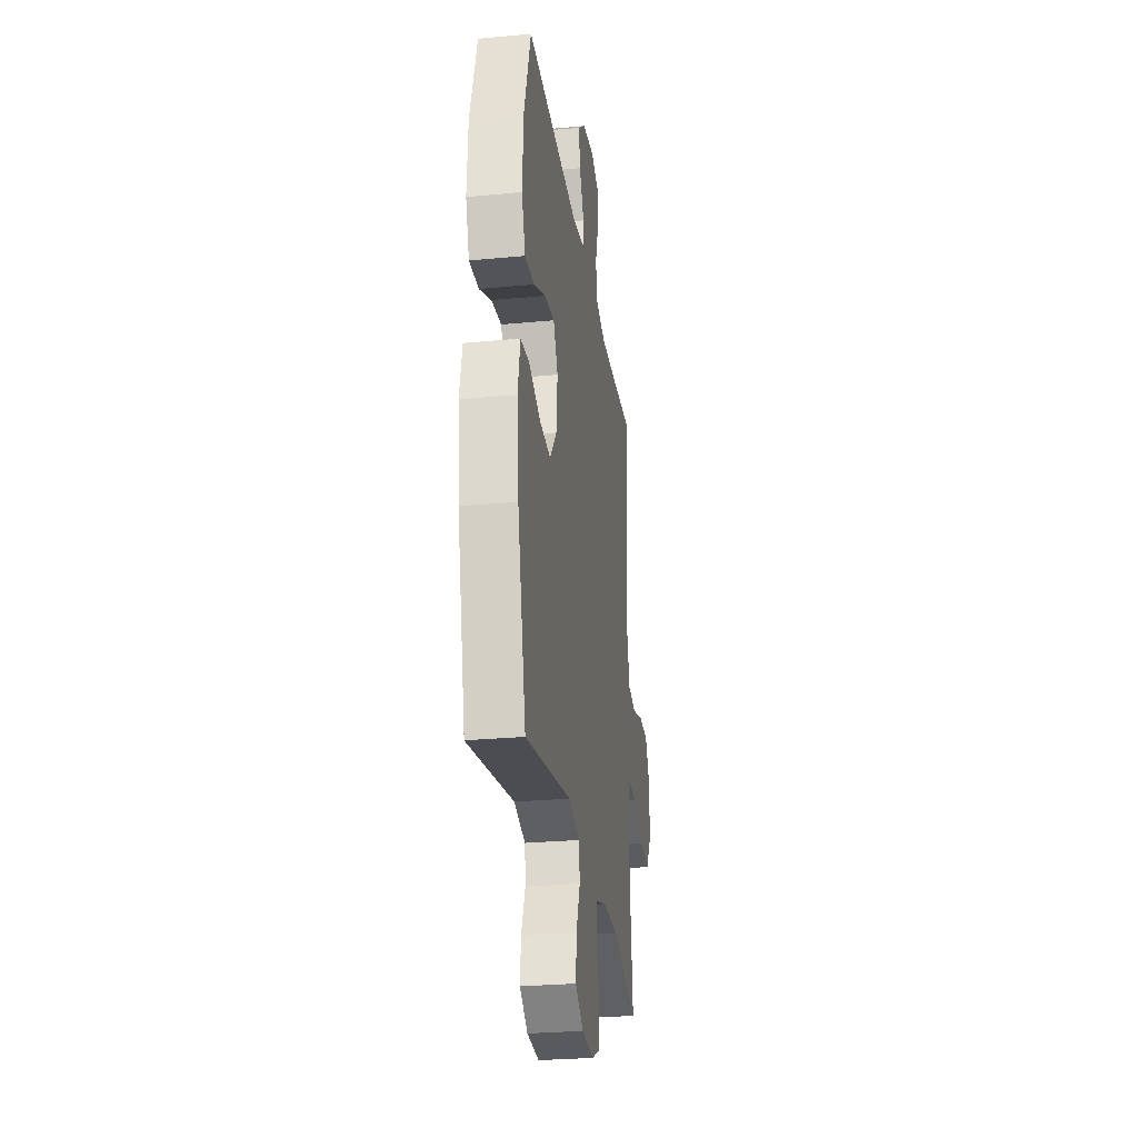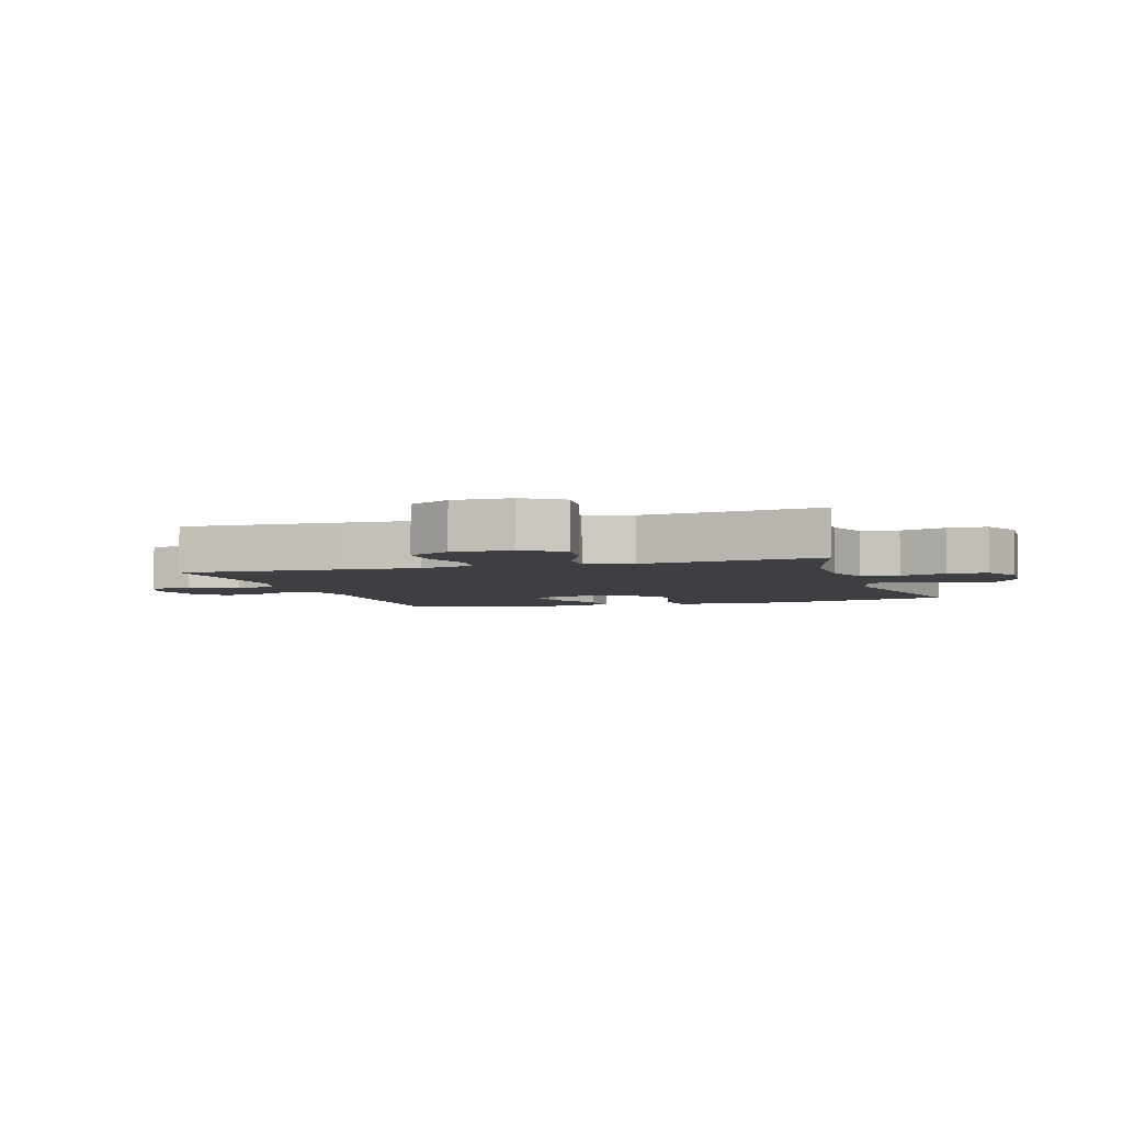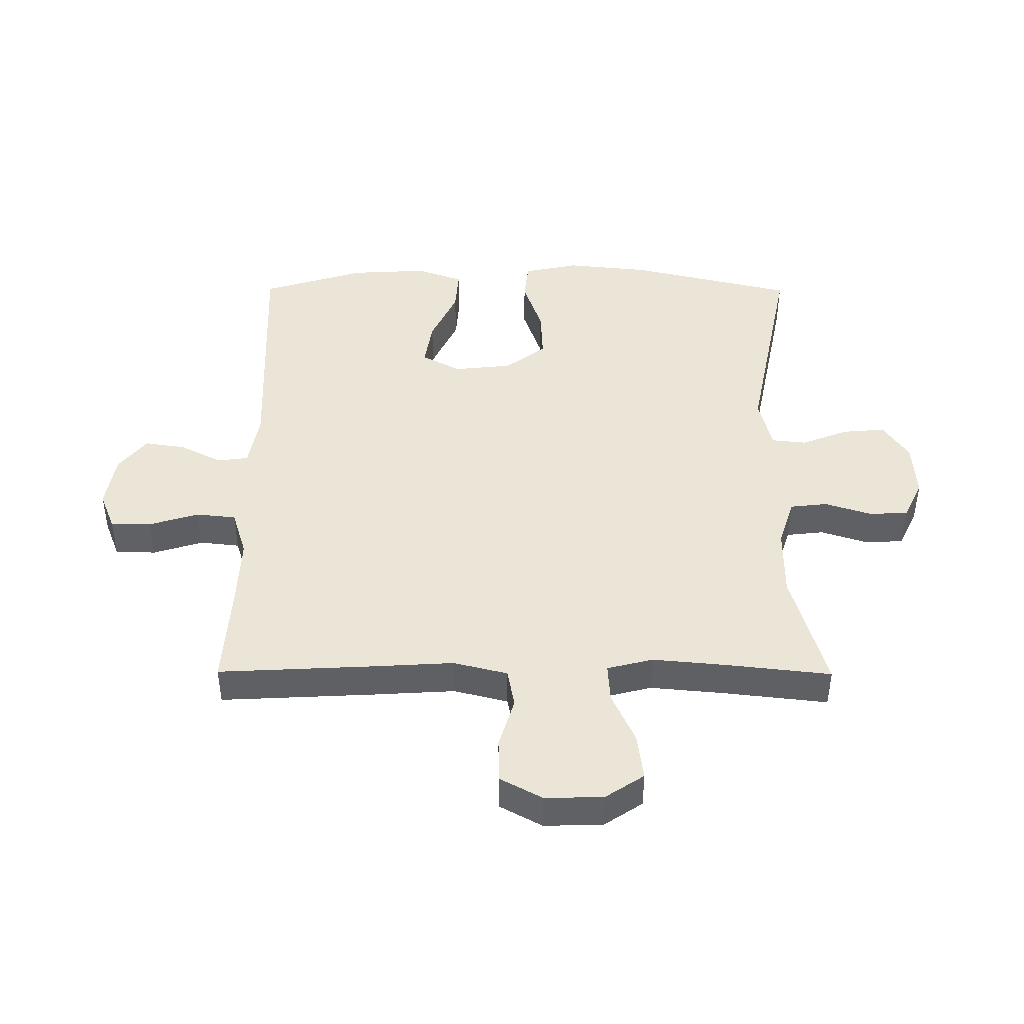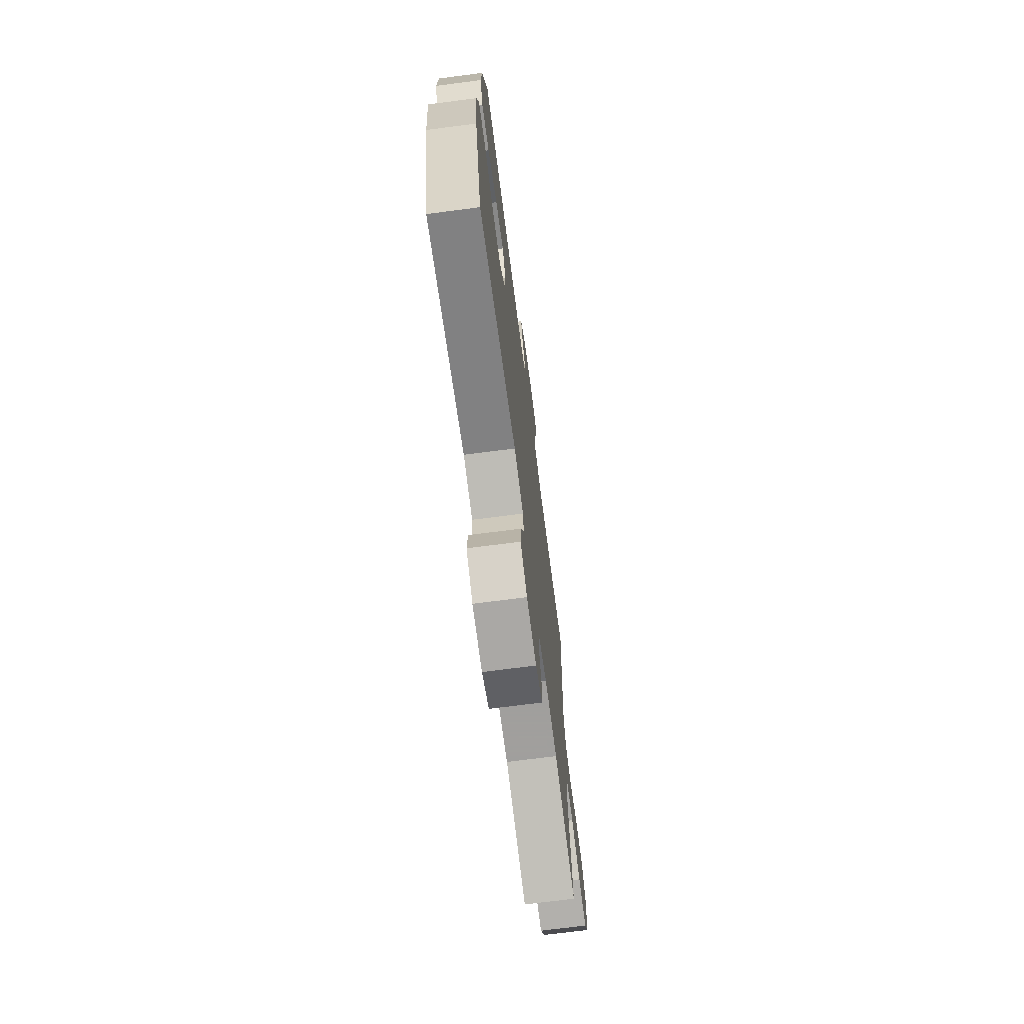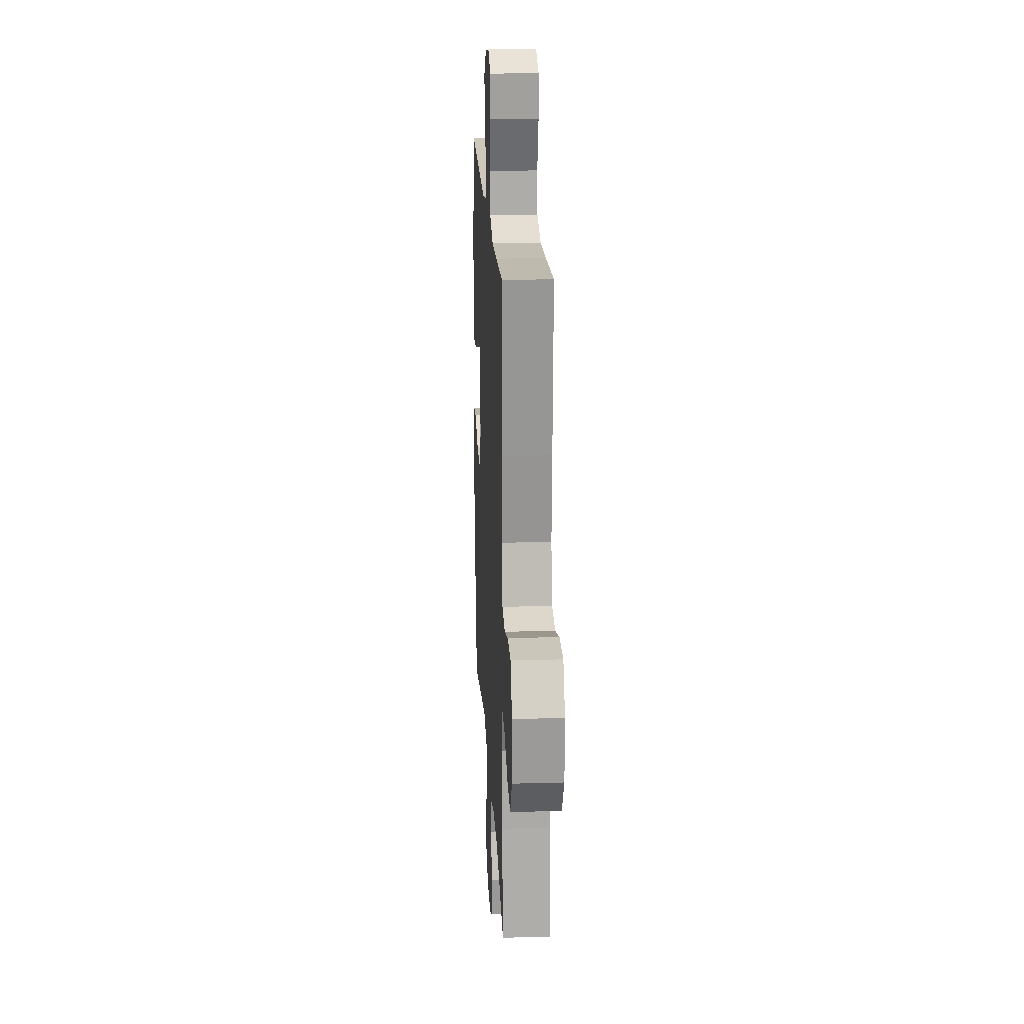
<metadata>
{"format":"obj","ext":"obj","renderer":"f3d","projection":"perspective","resolution":1024,"background":"white","views":[{"elev":-27.7,"azim":-81.8,"up":"+Z"},{"elev":-4.2,"azim":107.6,"up":"+Y"},{"elev":44.3,"azim":90.3,"up":"+Y"},{"elev":-71.5,"azim":-82.6,"up":"+Z"},{"elev":19.6,"azim":87.0,"up":"+Z"}]}
</metadata>
<code>
v 0.5 0.07 -0.5
v 0.303 0.07 -0.444
v 0.187 0.07 -0.444
v 0.109 0.07 -0.469
v 0.102 0.07 -0.53
v 0.126 0.07 -0.605
v 0.124 0.07 -0.669
v 0.059 0.07 -0.7
v -0.033 0.07 -0.694
v -0.094 0.07 -0.653
v -0.088 0.07 -0.584
v -0.058 0.07 -0.508
v -0.064 0.07 -0.451
v -0.151 0.07 -0.43
v -0.5 0.07 -0.5
v -0.564 0.07 -0.232
v -0.578 0.07 -0.096
v -0.559 0.07 -0.006
v -0.494 0.07 0.001
v -0.404 0.07 -0.03
v -0.321 0.07 -0.034
v -0.27 0.07 0.032
v -0.26 0.07 0.127
v -0.294 0.07 0.19
v -0.371 0.07 0.178
v -0.461 0.07 0.136
v -0.532 0.07 0.131
v -0.559 0.07 0.207
v -0.552 0.07 0.332
v -0.5 0.07 0.5
v -0.103 0.07 0.484
v -0.012 0.07 0.5
v -0.005 0.07 0.55
v -0.04 0.07 0.619
v -0.05 0.07 0.685
v 0.006 0.07 0.73
v 0.095 0.07 0.745
v 0.158 0.07 0.72
v 0.159 0.07 0.654
v 0.134 0.07 0.573
v 0.141 0.07 0.508
v 0.218 0.07 0.484
v 0.334 0.07 0.489
v 0.5 0.07 0.5
v 0.487 0.07 0.248
v 0.479 0.07 0.116
v 0.501 0.07 0.028
v 0.564 0.07 0.016
v 0.647 0.07 0.041
v 0.719 0.07 0.039
v 0.756 0.07 -0.029
v 0.754 0.07 -0.124
v 0.712 0.07 -0.187
v 0.636 0.07 -0.177
v 0.552 0.07 -0.139
v 0.489 0.07 -0.135
v 0.47 0.07 -0.21
v 0.481 0.07 -0.33
v 0.5 0 -0.5
v 0.303 0 -0.444
v 0.187 0 -0.444
v 0.109 0 -0.469
v 0.102 0 -0.53
v 0.126 0 -0.605
v 0.124 0 -0.669
v 0.059 0 -0.7
v -0.033 0 -0.694
v -0.094 0 -0.653
v -0.088 0 -0.584
v -0.058 0 -0.508
v -0.064 0 -0.451
v -0.151 0 -0.43
v -0.5 0 -0.5
v -0.564 0 -0.232
v -0.578 0 -0.096
v -0.559 0 -0.006
v -0.494 0 0.001
v -0.404 0 -0.03
v -0.321 0 -0.034
v -0.27 0 0.032
v -0.26 0 0.127
v -0.294 0 0.19
v -0.371 0 0.178
v -0.461 0 0.136
v -0.532 0 0.131
v -0.559 0 0.207
v -0.552 0 0.332
v -0.5 0 0.5
v -0.103 0 0.484
v -0.012 0 0.5
v -0.005 0 0.55
v -0.04 0 0.619
v -0.05 0 0.685
v 0.006 0 0.73
v 0.095 0 0.745
v 0.158 0 0.72
v 0.159 0 0.654
v 0.134 0 0.573
v 0.141 0 0.508
v 0.218 0 0.484
v 0.334 0 0.489
v 0.5 0 0.5
v 0.487 0 0.248
v 0.479 0 0.116
v 0.501 0 0.028
v 0.564 0 0.016
v 0.647 0 0.041
v 0.719 0 0.039
v 0.756 0 -0.029
v 0.754 0 -0.124
v 0.712 0 -0.187
v 0.636 0 -0.177
v 0.552 0 -0.139
v 0.489 0 -0.135
v 0.47 0 -0.21
v 0.481 0 -0.33
f 53 54 55
f 52 53 55
f 51 52 55
f 50 51 55
f 49 50 55
f 48 49 55
f 47 48 55 56
f 46 47 56 57
f 43 44 45 46
f 42 43 46 57
f 38 39 40
f 37 38 40
f 36 37 40
f 35 36 40
f 34 35 40
f 33 34 40
f 32 33 40 41
f 42 57 58
f 41 42 58
f 32 41 58
f 31 32 58
f 29 30 31
f 28 29 31
f 27 28 31
f 26 27 31
f 25 26 31
f 18 19 20
f 17 18 20
f 16 17 20
f 15 16 20
f 14 15 20
f 13 14 20 21
f 10 11 12
f 9 10 12
f 8 9 12
f 7 8 12
f 6 7 12
f 5 6 12
f 4 5 12 13
f 13 21 22
f 4 13 22
f 3 4 22
f 58 1 2
f 3 22 23
f 2 3 23
f 58 2 23
f 31 58 23
f 24 25 31
f 23 24 31
f 113 112 111
f 113 111 110
f 113 110 109
f 113 109 108
f 113 108 107
f 113 107 106
f 114 113 106 105
f 115 114 105 104
f 104 103 102 101
f 115 104 101 100
f 98 97 96
f 98 96 95
f 98 95 94
f 98 94 93
f 98 93 92
f 98 92 91
f 99 98 91 90
f 116 115 100
f 116 100 99
f 116 99 90
f 116 90 89
f 89 88 87
f 89 87 86
f 89 86 85
f 89 85 84
f 89 84 83
f 78 77 76
f 78 76 75
f 78 75 74
f 78 74 73
f 78 73 72
f 79 78 72 71
f 70 69 68
f 70 68 67
f 70 67 66
f 70 66 65
f 70 65 64
f 70 64 63
f 71 70 63 62
f 80 79 71
f 80 71 62
f 80 62 61
f 60 59 116
f 81 80 61
f 81 61 60
f 81 60 116
f 81 116 89
f 89 83 82
f 89 82 81
f 1 59 60 2
f 2 60 61 3
f 3 61 62 4
f 4 62 63 5
f 5 63 64 6
f 6 64 65 7
f 7 65 66 8
f 8 66 67 9
f 9 67 68 10
f 10 68 69 11
f 11 69 70 12
f 12 70 71 13
f 13 71 72 14
f 14 72 73 15
f 15 73 74 16
f 16 74 75 17
f 17 75 76 18
f 18 76 77 19
f 19 77 78 20
f 20 78 79 21
f 21 79 80 22
f 22 80 81 23
f 23 81 82 24
f 24 82 83 25
f 25 83 84 26
f 26 84 85 27
f 27 85 86 28
f 28 86 87 29
f 29 87 88 30
f 30 88 89 31
f 31 89 90 32
f 32 90 91 33
f 33 91 92 34
f 34 92 93 35
f 35 93 94 36
f 36 94 95 37
f 37 95 96 38
f 38 96 97 39
f 39 97 98 40
f 40 98 99 41
f 41 99 100 42
f 42 100 101 43
f 43 101 102 44
f 44 102 103 45
f 45 103 104 46
f 46 104 105 47
f 47 105 106 48
f 48 106 107 49
f 49 107 108 50
f 50 108 109 51
f 51 109 110 52
f 52 110 111 53
f 53 111 112 54
f 54 112 113 55
f 55 113 114 56
f 56 114 115 57
f 57 115 116 58
f 58 116 59 1

</code>
